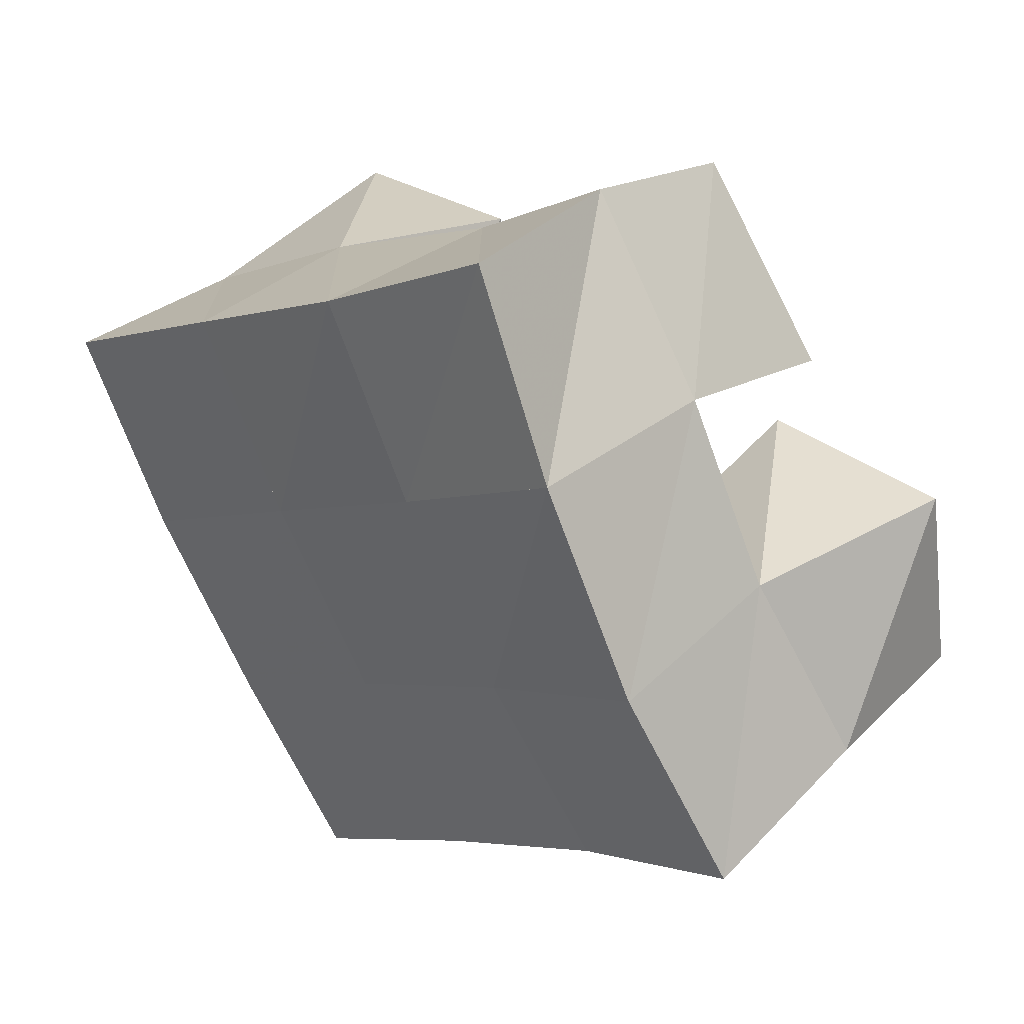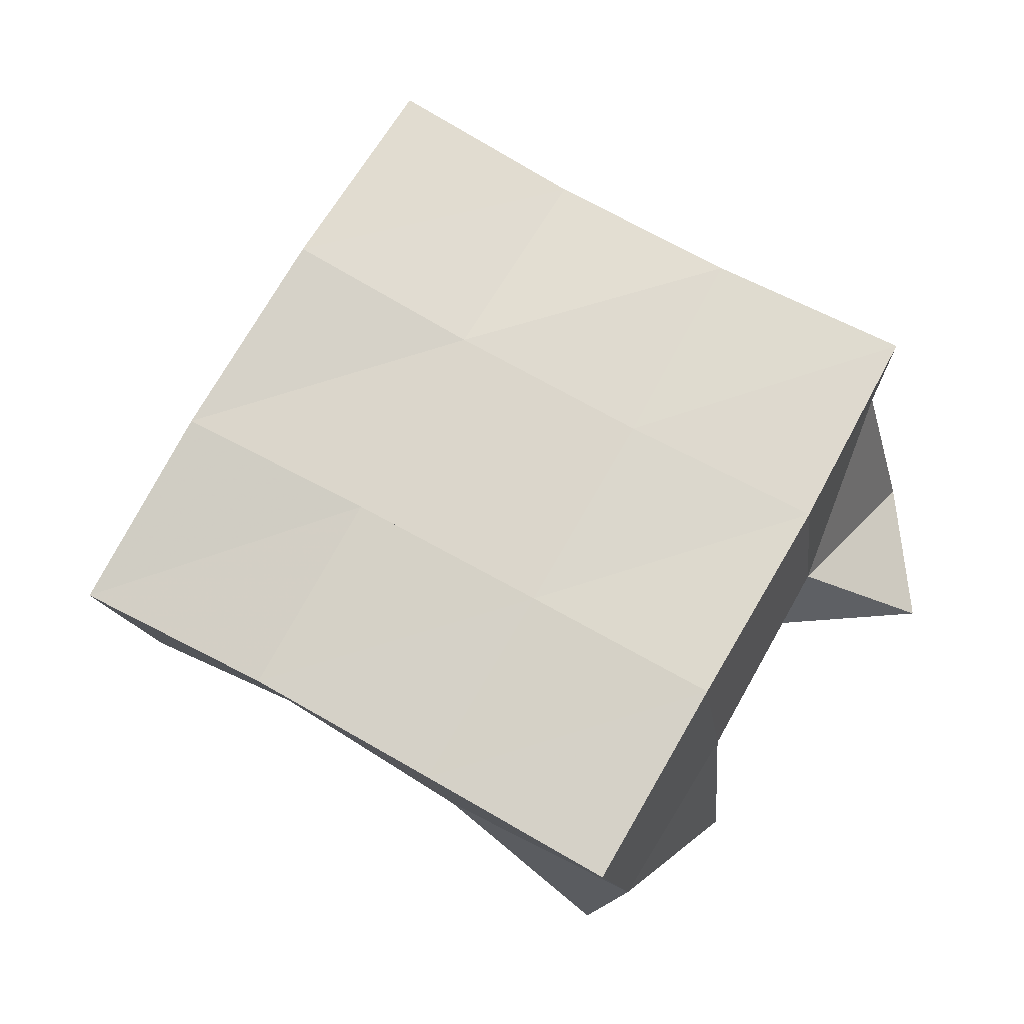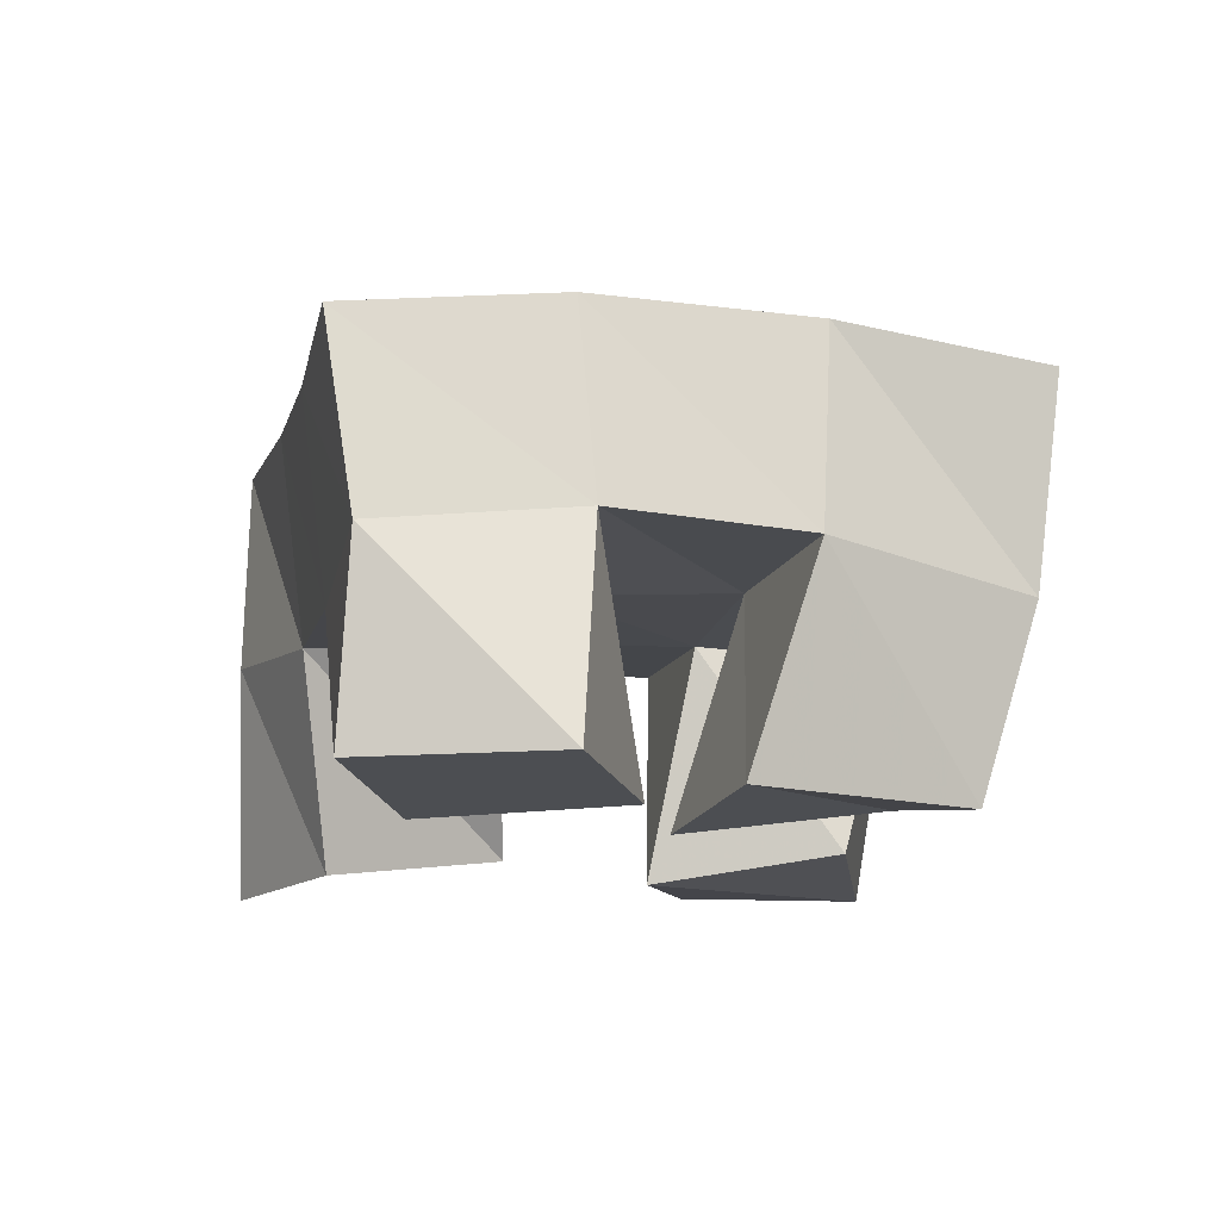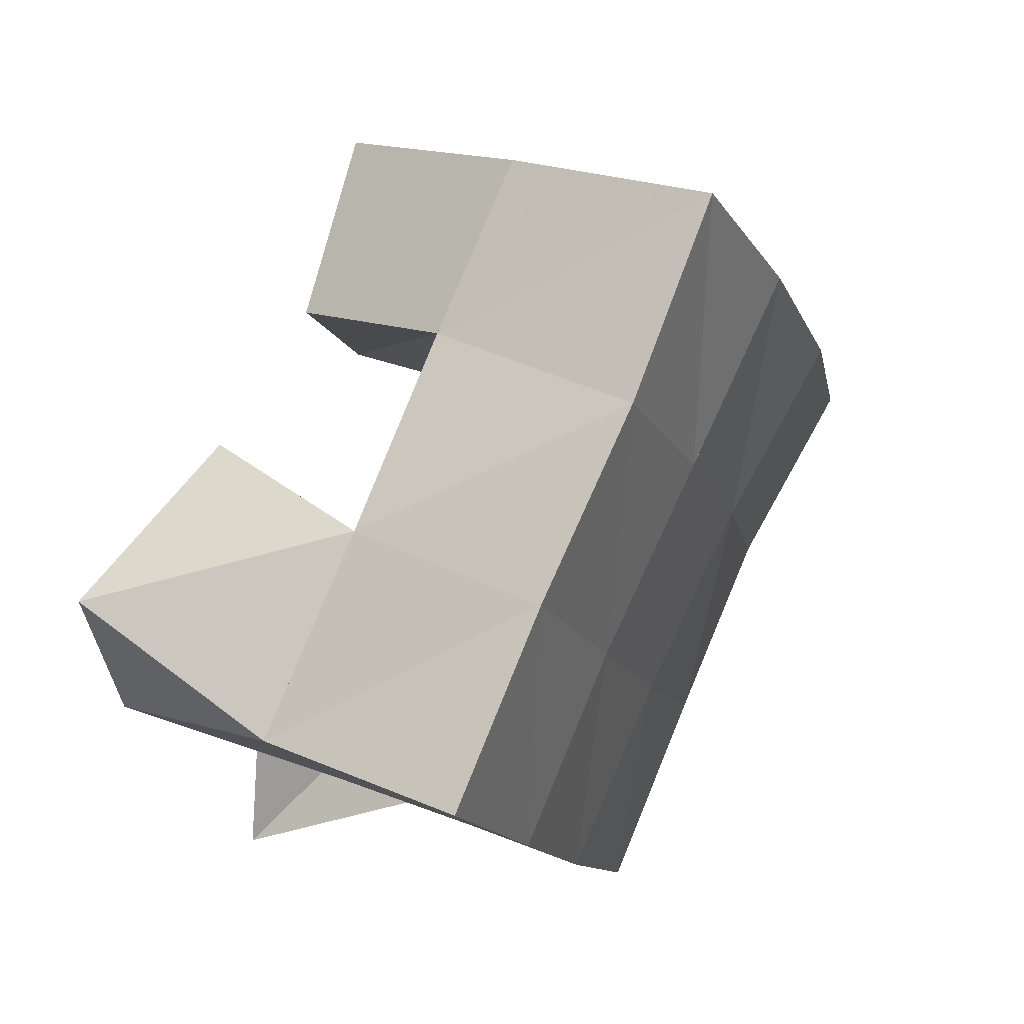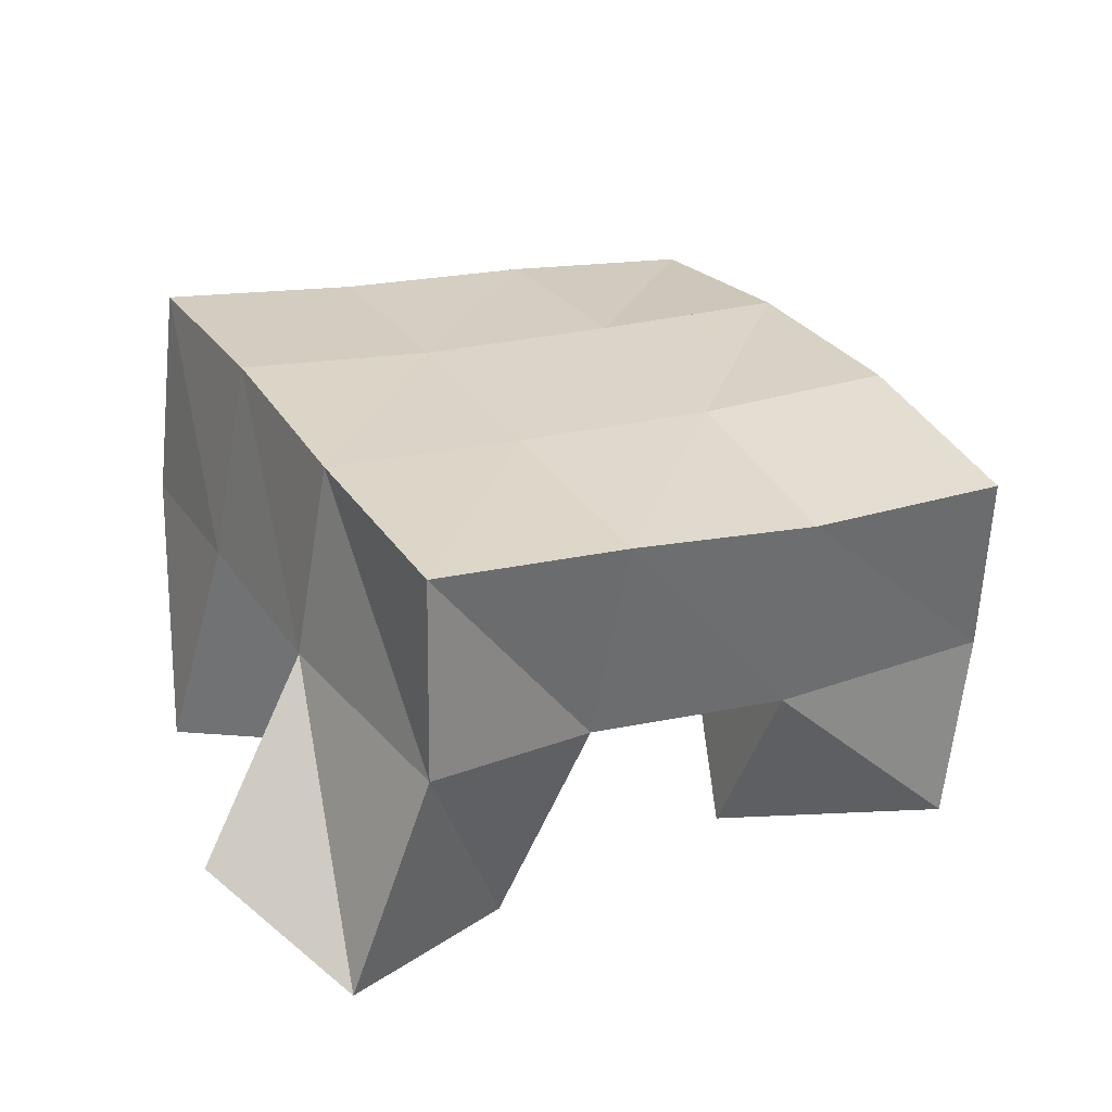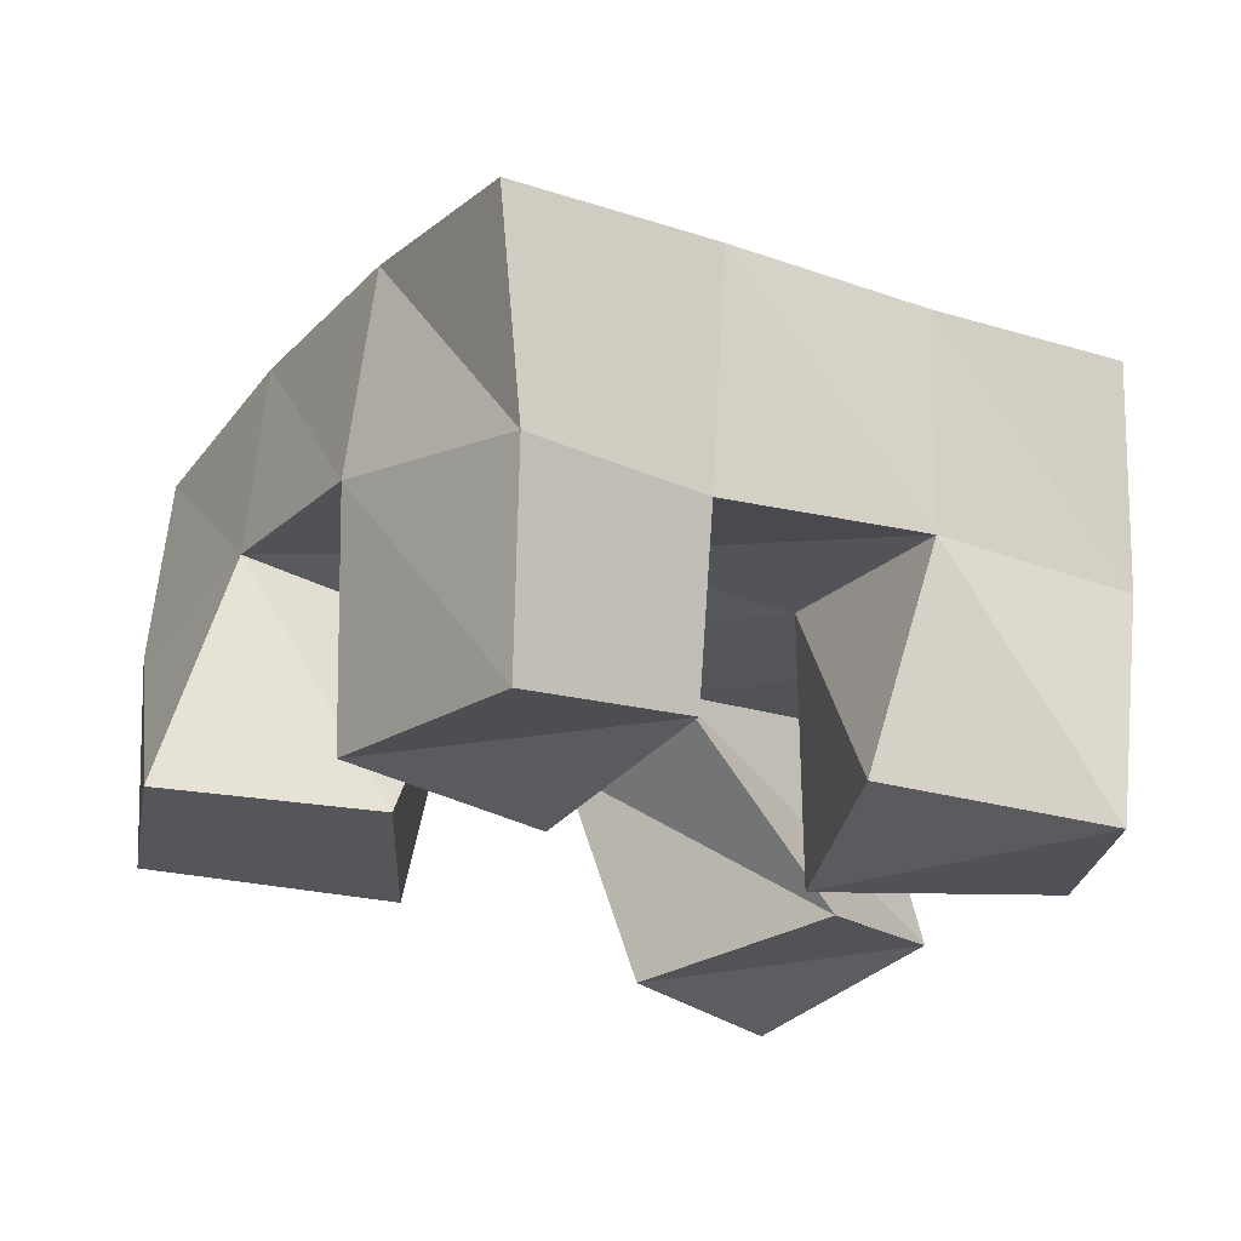
<metadata>
{"format":"obj","ext":"obj","renderer":"f3d","projection":"perspective","resolution":1024,"background":"white","views":[{"elev":41.0,"azim":-136.0,"up":"+Z"},{"elev":76.5,"azim":60.9,"up":"+Y"},{"elev":-16.8,"azim":-72.1,"up":"+Y"},{"elev":49.3,"azim":124.6,"up":"+Z"},{"elev":28.9,"azim":-176.2,"up":"+Y"},{"elev":64.6,"azim":5.1,"up":"+Z"}]}
</metadata>
<code>
v 1.923 0.1014 0.696
v 1.905 0.1555 0.7022
v 1.959 0.1207 0.715
v 1.94 0.1609 0.7444
v 1.894 0.1 0.732
v 1.872 0.1491 0.7339
v 1.936 0.1098 0.7604
v 1.898 0.1538 0.7723
v 1.875 0.1 0.8214
v 1.877 0.154 0.8383
v 1.904 0.1085 0.8649
v 1.903 0.1471 0.8792
v 1.836 0.1006 0.8491
v 1.832 0.1506 0.8674
v 1.871 0.1 0.8904
v 1.868 0.144 0.9048
v 1.843 0.1 0.7724
v 1.828 0.1438 0.7589
v 1.845 0.1 0.825
v 1.853 0.1498 0.8004
v 1.787 0.1 0.7802
v 1.782 0.1462 0.785
v 1.796 0.1 0.8279
v 1.807 0.1528 0.827
v 1.982 0.1069 0.7921
v 1.967 0.1623 0.7882
v 1.987 0.1045 0.837
v 1.989 0.1596 0.8279
v 1.928 0.1 0.7997
v 1.921 0.1559 0.8141
v 1.937 0.1063 0.8461
v 1.947 0.1548 0.8564
v 1.905 0.2047 0.7035
v 1.932 0.2082 0.7464
v 1.864 0.1989 0.7304
v 1.891 0.2032 0.7726
v 1.823 0.1931 0.754
v 1.848 0.1997 0.7982
v 1.781 0.1926 0.7776
v 1.806 0.1993 0.8228
v 1.959 0.211 0.7913
v 1.917 0.205 0.8161
v 1.875 0.2014 0.8423
v 1.833 0.1981 0.8693
v 1.985 0.2096 0.8355
v 1.943 0.2033 0.8603
v 1.901 0.1991 0.8855
v 1.859 0.1921 0.9128
f 1 2 4
f 3 1 4
f 2 6 8
f 4 2 8
f 6 5 7
f 8 6 7
f 5 1 3
f 7 5 3
f 8 7 3
f 4 8 3
f 2 1 5
f 6 2 5
f 9 10 12
f 11 9 12
f 10 14 16
f 12 10 16
f 14 13 15
f 16 14 15
f 13 9 11
f 15 13 11
f 16 15 11
f 12 16 11
f 10 9 13
f 14 10 13
f 17 18 20
f 19 17 20
f 18 22 24
f 20 18 24
f 22 21 23
f 24 22 23
f 21 17 19
f 23 21 19
f 24 23 19
f 20 24 19
f 18 17 21
f 22 18 21
f 25 26 28
f 27 25 28
f 26 30 32
f 28 26 32
f 30 29 31
f 32 30 31
f 29 25 27
f 31 29 27
f 32 31 27
f 28 32 27
f 26 25 29
f 30 26 29
f 2 33 34
f 4 2 34
f 33 35 36
f 34 33 36
f 35 6 8
f 36 35 8
f 6 2 4
f 8 6 4
f 36 8 4
f 34 36 4
f 33 2 6
f 35 33 6
f 6 35 36
f 8 6 36
f 35 37 38
f 36 35 38
f 37 18 20
f 38 37 20
f 18 6 8
f 20 18 8
f 38 20 8
f 36 38 8
f 35 6 18
f 37 35 18
f 18 37 38
f 20 18 38
f 37 39 40
f 38 37 40
f 39 22 24
f 40 39 24
f 22 18 20
f 24 22 20
f 40 24 20
f 38 40 20
f 37 18 22
f 39 37 22
f 4 34 41
f 26 4 41
f 34 36 42
f 41 34 42
f 36 8 30
f 42 36 30
f 8 4 26
f 30 8 26
f 42 30 26
f 41 42 26
f 34 4 8
f 36 34 8
f 8 36 42
f 30 8 42
f 36 38 43
f 42 36 43
f 38 20 10
f 43 38 10
f 20 8 30
f 10 20 30
f 43 10 30
f 42 43 30
f 36 8 20
f 38 36 20
f 20 38 43
f 10 20 43
f 38 40 44
f 43 38 44
f 40 24 14
f 44 40 14
f 24 20 10
f 14 24 10
f 44 14 10
f 43 44 10
f 38 20 24
f 40 38 24
f 26 41 45
f 28 26 45
f 41 42 46
f 45 41 46
f 42 30 32
f 46 42 32
f 30 26 28
f 32 30 28
f 46 32 28
f 45 46 28
f 41 26 30
f 42 41 30
f 30 42 46
f 32 30 46
f 42 43 47
f 46 42 47
f 43 10 12
f 47 43 12
f 10 30 32
f 12 10 32
f 47 12 32
f 46 47 32
f 42 30 10
f 43 42 10
f 10 43 47
f 12 10 47
f 43 44 48
f 47 43 48
f 44 14 16
f 48 44 16
f 14 10 12
f 16 14 12
f 48 16 12
f 47 48 12
f 43 10 14
f 44 43 14

</code>
